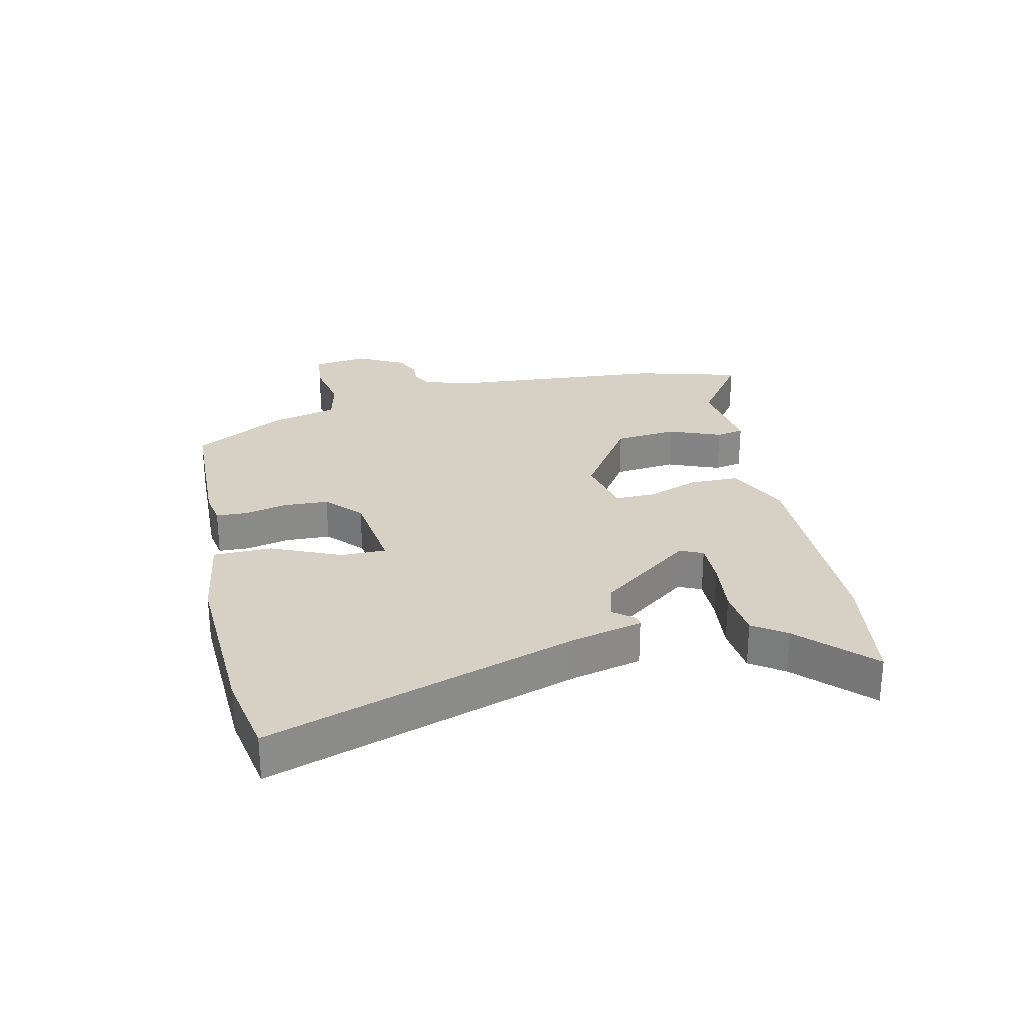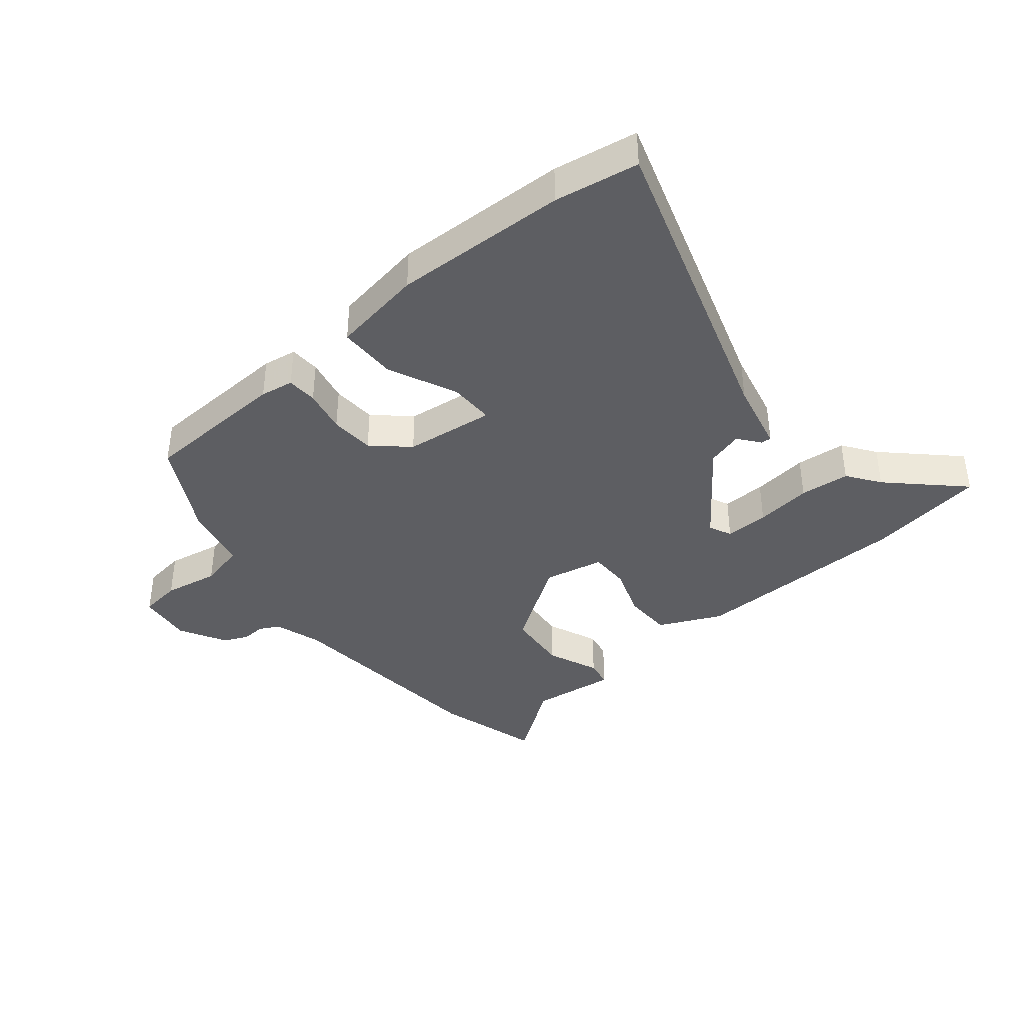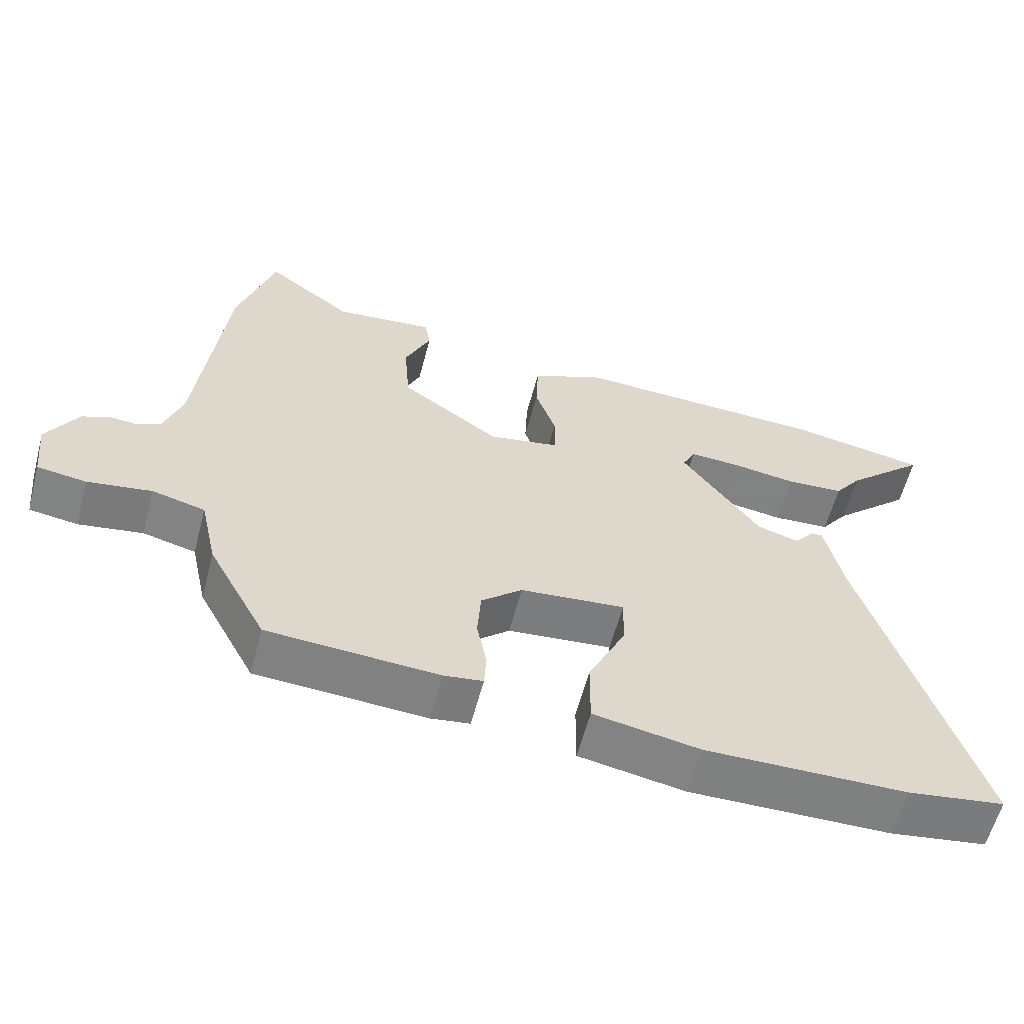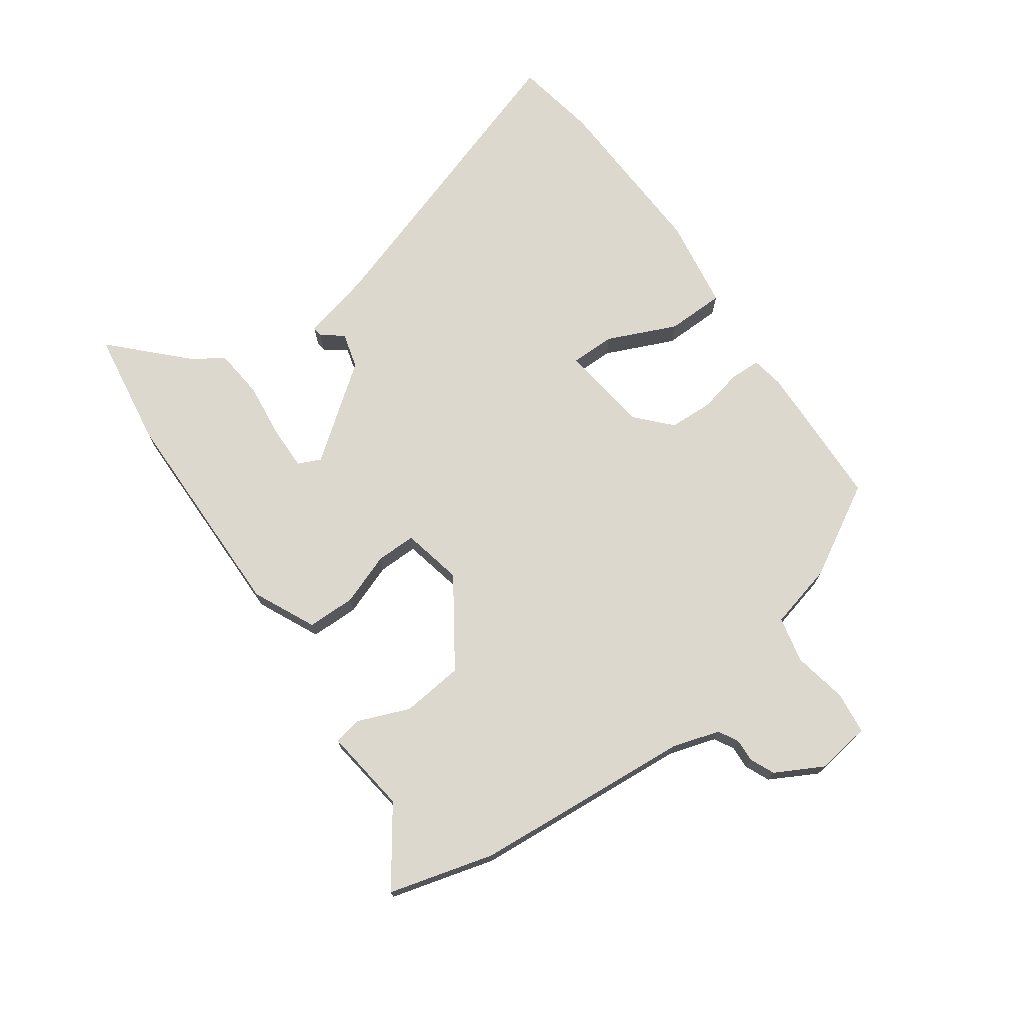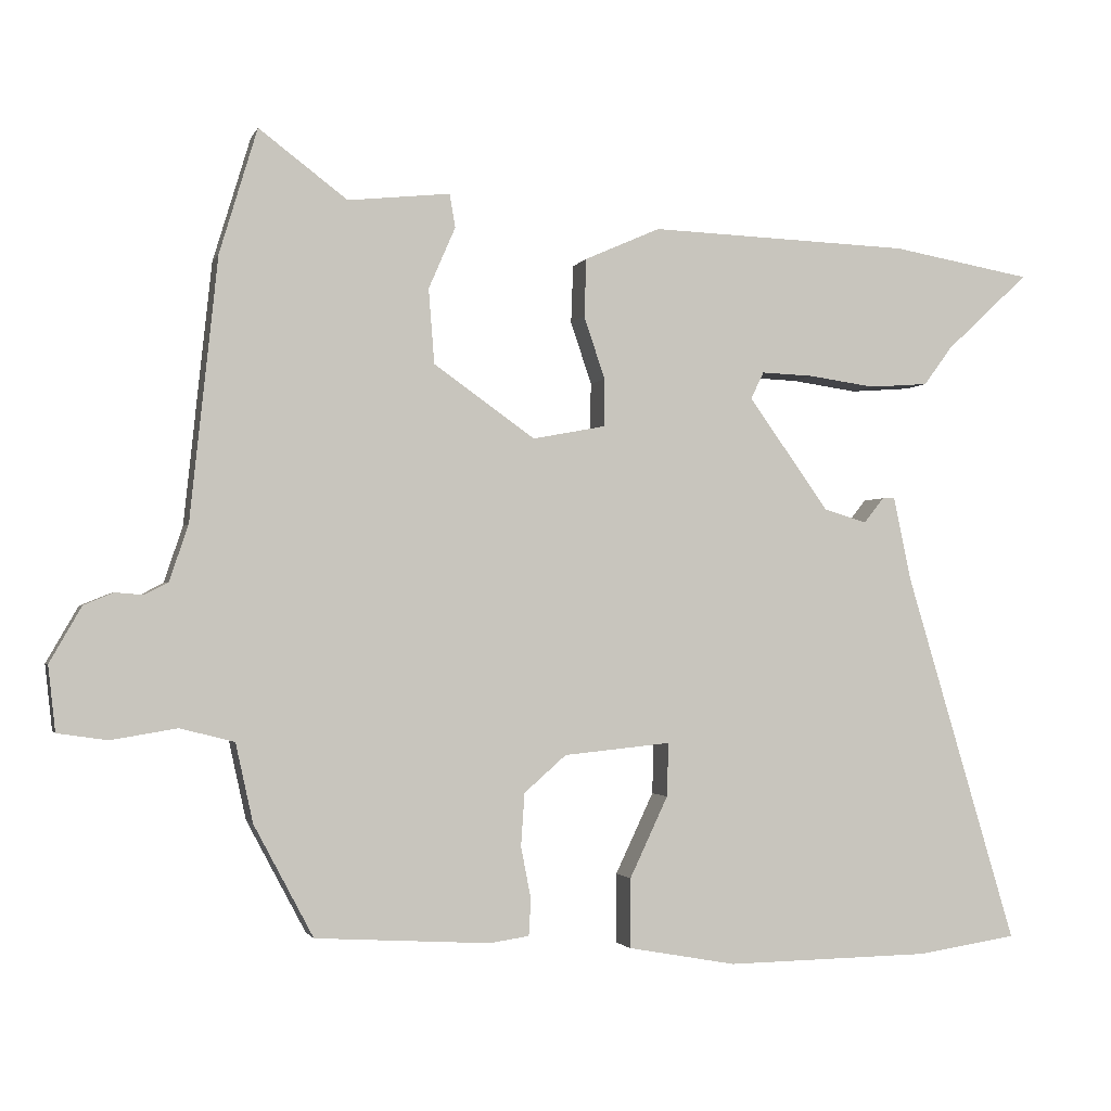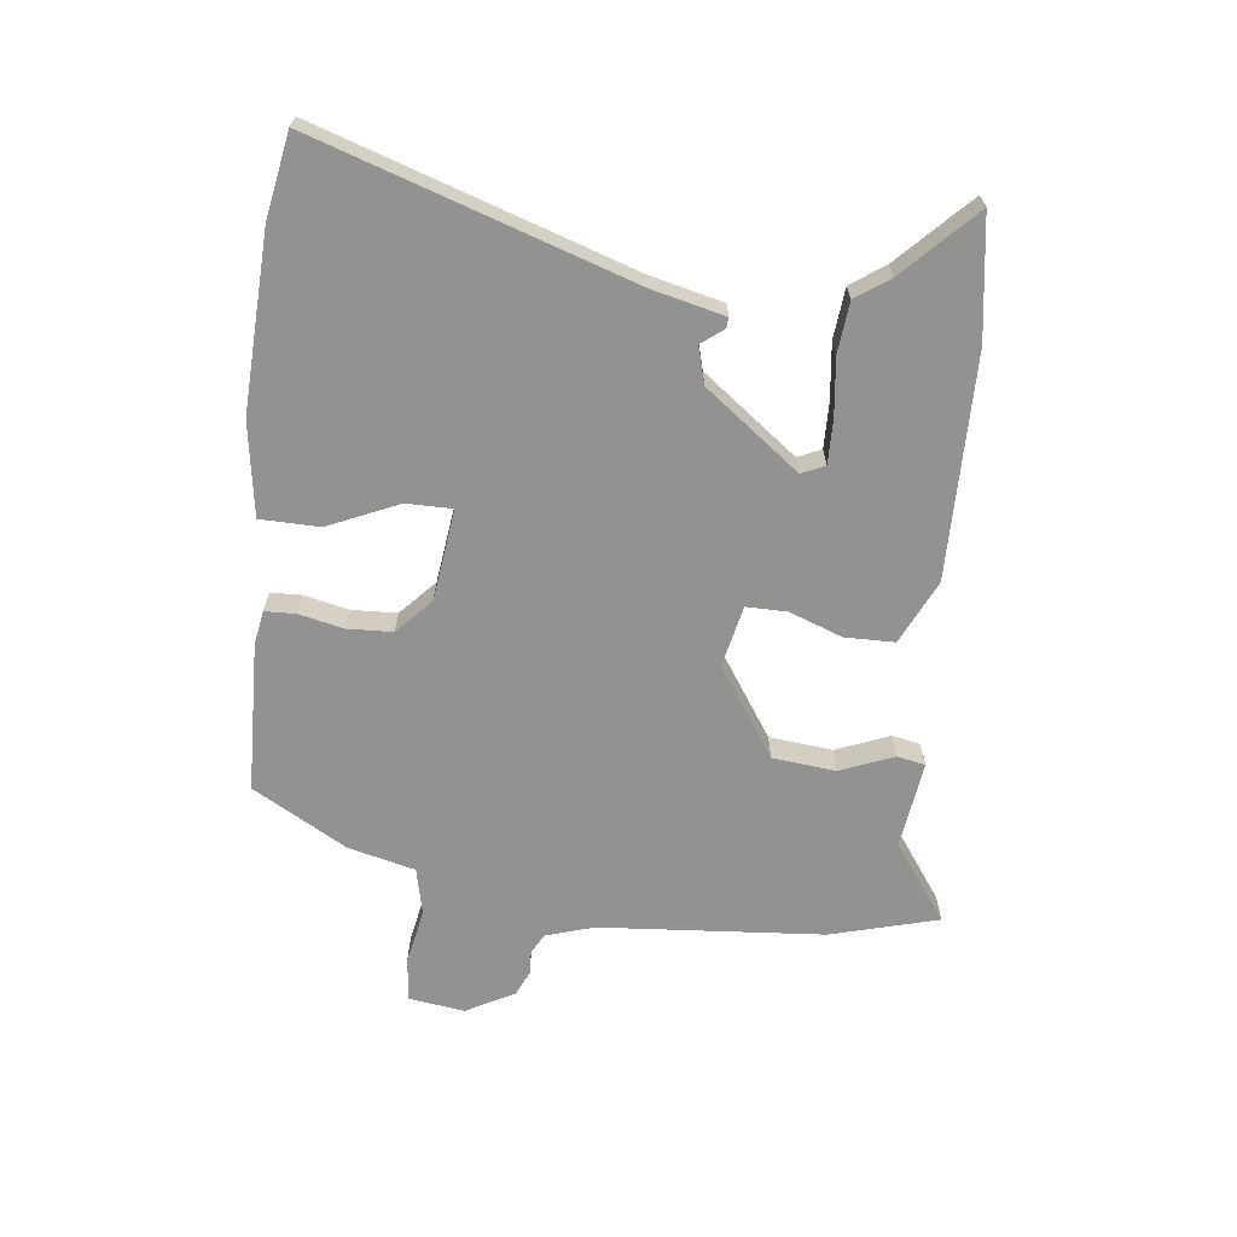
<metadata>
{"format":"obj","ext":"obj","renderer":"f3d","projection":"perspective","resolution":1024,"background":"white","views":[{"elev":27.0,"azim":-104.2,"up":"+Y"},{"elev":-39.1,"azim":-141.4,"up":"+Y"},{"elev":-60.1,"azim":165.2,"up":"+Z"},{"elev":72.6,"azim":53.2,"up":"+Y"},{"elev":-1.8,"azim":165.2,"up":"+Z"},{"elev":-66.3,"azim":-98.1,"up":"+Y"}]}
</metadata>
<code>
v 0.381 0.07 -0.452
v 0.14 0.07 -0.466
v 0.085 0.07 -0.458
v 0.082 0.07 -0.408
v 0.096 0.07 -0.336
v 0.091 0.07 -0.263
v 0.033 0.07 -0.212
v -0.115 0.07 -0.197
v -0.113 0.07 -0.271
v -0.06 0.07 -0.383
v -0.059 0.07 -0.479
v -0.209 0.07 -0.506
v -0.494 0.07 -0.501
v -0.631 0.07 -0.48
v -0.478 0.07 0.031
v -0.453 0.07 0.149
v -0.436 0.07 0.148
v -0.408 0.07 0.113
v -0.349 0.07 0.131
v -0.238 0.07 0.286
v -0.256 0.07 0.323
v -0.328 0.07 0.32
v -0.42 0.07 0.307
v -0.502 0.07 0.313
v -0.541 0.07 0.366
v -0.656 0.07 0.473
v -0.462 0.07 0.507
v -0.101 0.07 0.52
v 0.003 0.07 0.474
v 0.006 0.07 0.394
v -0.023 0.07 0.308
v -0.022 0.07 0.242
v 0.078 0.07 0.223
v 0.218 0.07 0.322
v 0.226 0.07 0.425
v 0.189 0.07 0.51
v 0.197 0.07 0.556
v 0.338 0.07 0.541
v 0.46 0.07 0.633
v 0.512 0.07 0.461
v 0.55 0.07 0.1
v 0.576 0.07 0.023
v 0.609 0.07 0.006
v 0.647 0.07 0.009
v 0.688 0.07 -0.008
v 0.732 0.07 -0.085
v 0.722 0.07 -0.175
v 0.653 0.07 -0.185
v 0.562 0.07 -0.17
v 0.487 0.07 -0.189
v 0.463 0.07 -0.298
v 0.381 0 -0.452
v 0.14 0 -0.466
v 0.085 0 -0.458
v 0.082 0 -0.408
v 0.096 0 -0.336
v 0.091 0 -0.263
v 0.033 0 -0.212
v -0.115 0 -0.197
v -0.113 0 -0.271
v -0.06 0 -0.383
v -0.059 0 -0.479
v -0.209 0 -0.506
v -0.494 0 -0.501
v -0.631 0 -0.48
v -0.478 0 0.031
v -0.453 0 0.149
v -0.436 0 0.148
v -0.408 0 0.113
v -0.349 0 0.131
v -0.238 0 0.286
v -0.256 0 0.323
v -0.328 0 0.32
v -0.42 0 0.307
v -0.502 0 0.313
v -0.541 0 0.366
v -0.656 0 0.473
v -0.462 0 0.507
v -0.101 0 0.52
v 0.003 0 0.474
v 0.006 0 0.394
v -0.023 0 0.308
v -0.022 0 0.242
v 0.078 0 0.223
v 0.218 0 0.322
v 0.226 0 0.425
v 0.189 0 0.51
v 0.197 0 0.556
v 0.338 0 0.541
v 0.46 0 0.633
v 0.512 0 0.461
v 0.55 0 0.1
v 0.576 0 0.023
v 0.609 0 0.006
v 0.647 0 0.009
v 0.688 0 -0.008
v 0.732 0 -0.085
v 0.722 0 -0.175
v 0.653 0 -0.185
v 0.562 0 -0.17
v 0.487 0 -0.189
v 0.463 0 -0.298
f 50 51 1 2
f 46 47 48 49
f 46 49 50
f 43 44 45 46
f 42 43 46 50
f 41 42 50 2
f 38 39 40 41
f 35 36 37 38
f 34 35 38 41
f 33 34 41 2
f 28 29 30 31
f 28 31 32
f 25 26 27 28
f 22 23 24 25
f 21 22 25 28
f 20 21 28 32
f 15 16 17 18
f 15 18 19
f 14 15 19
f 9 10 11 12
f 8 9 12 13
f 2 3 4 5
f 2 5 6
f 32 33 2 6
f 8 13 14 19
f 7 8 19 20
f 6 7 20 32
f 53 52 102 101
f 100 99 98 97
f 101 100 97
f 97 96 95 94
f 101 97 94 93
f 53 101 93 92
f 92 91 90 89
f 89 88 87 86
f 92 89 86 85
f 53 92 85 84
f 82 81 80 79
f 83 82 79
f 79 78 77 76
f 76 75 74 73
f 79 76 73 72
f 83 79 72 71
f 69 68 67 66
f 70 69 66
f 70 66 65
f 63 62 61 60
f 64 63 60 59
f 56 55 54 53
f 57 56 53
f 57 53 84 83
f 70 65 64 59
f 71 70 59 58
f 83 71 58 57
f 1 52 53 2
f 2 53 54 3
f 3 54 55 4
f 4 55 56 5
f 5 56 57 6
f 6 57 58 7
f 7 58 59 8
f 8 59 60 9
f 9 60 61 10
f 10 61 62 11
f 11 62 63 12
f 12 63 64 13
f 13 64 65 14
f 14 65 66 15
f 15 66 67 16
f 16 67 68 17
f 17 68 69 18
f 18 69 70 19
f 19 70 71 20
f 20 71 72 21
f 21 72 73 22
f 22 73 74 23
f 23 74 75 24
f 24 75 76 25
f 25 76 77 26
f 26 77 78 27
f 27 78 79 28
f 28 79 80 29
f 29 80 81 30
f 30 81 82 31
f 31 82 83 32
f 32 83 84 33
f 33 84 85 34
f 34 85 86 35
f 35 86 87 36
f 36 87 88 37
f 37 88 89 38
f 38 89 90 39
f 39 90 91 40
f 40 91 92 41
f 41 92 93 42
f 42 93 94 43
f 43 94 95 44
f 44 95 96 45
f 45 96 97 46
f 46 97 98 47
f 47 98 99 48
f 48 99 100 49
f 49 100 101 50
f 50 101 102 51
f 51 102 52 1

</code>
